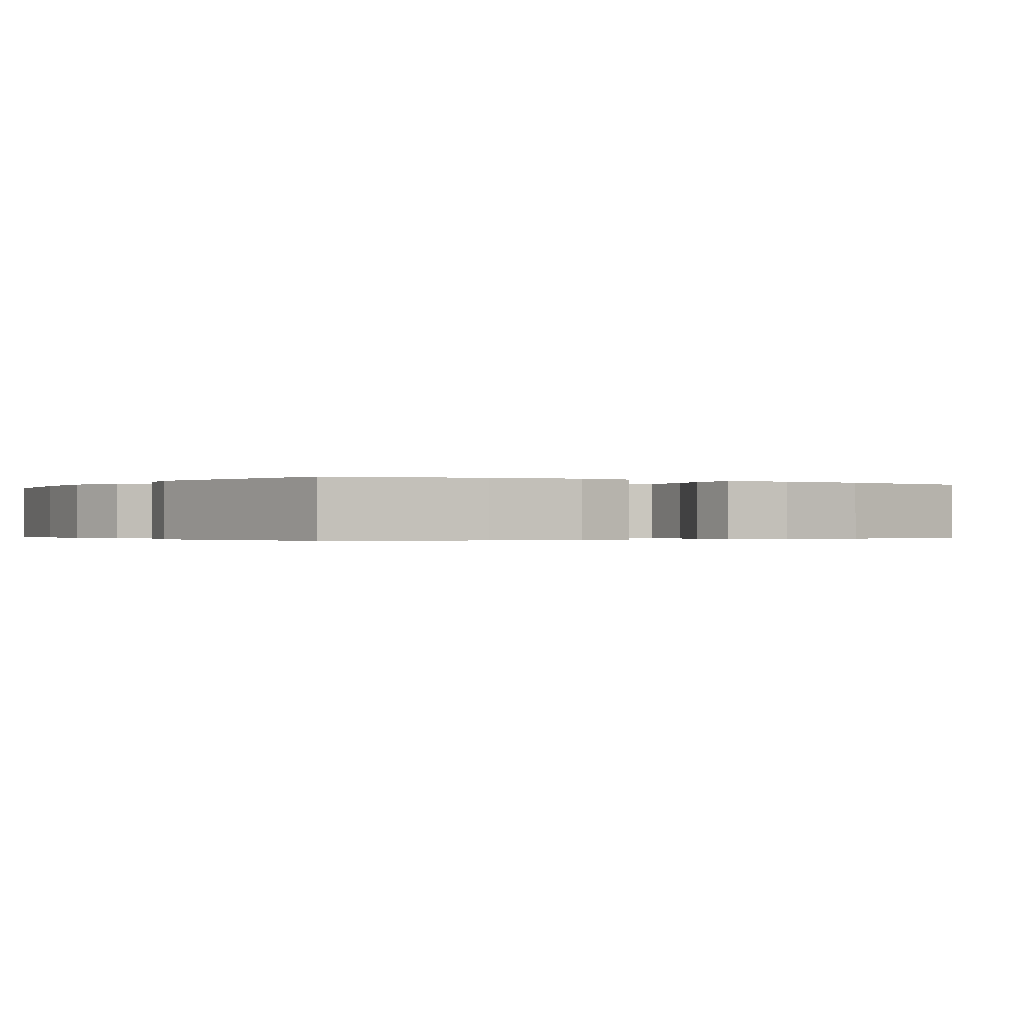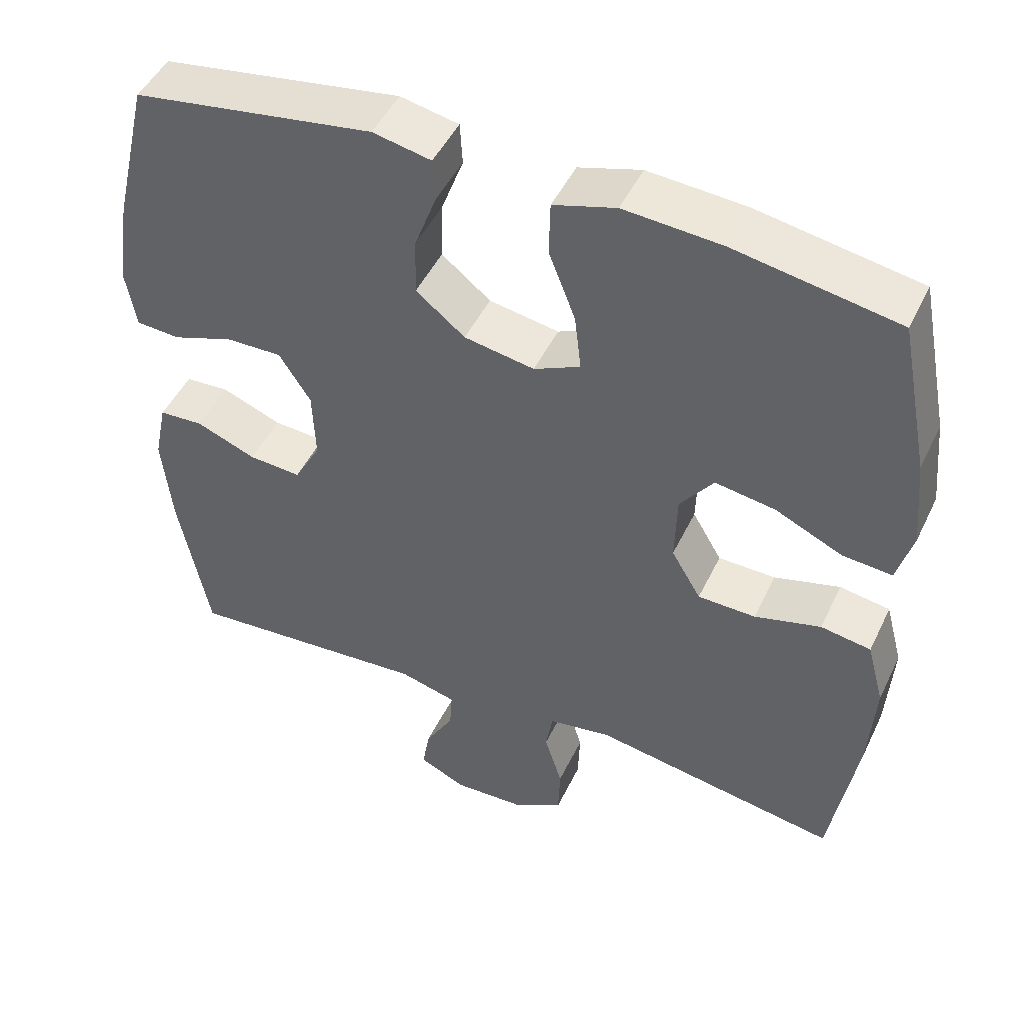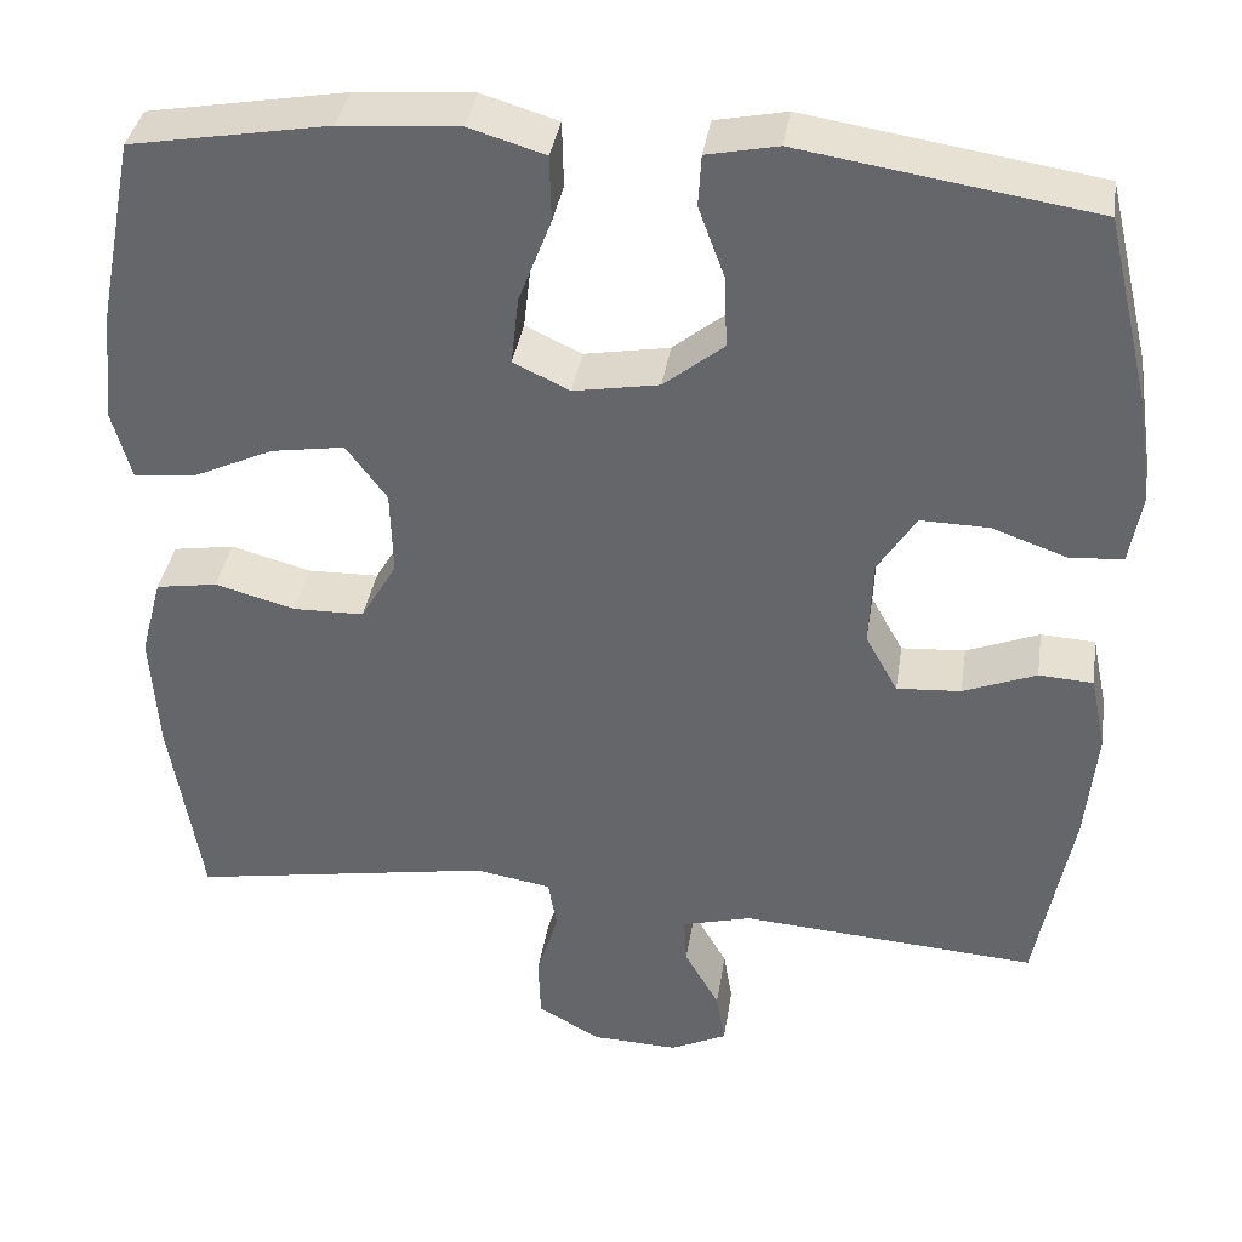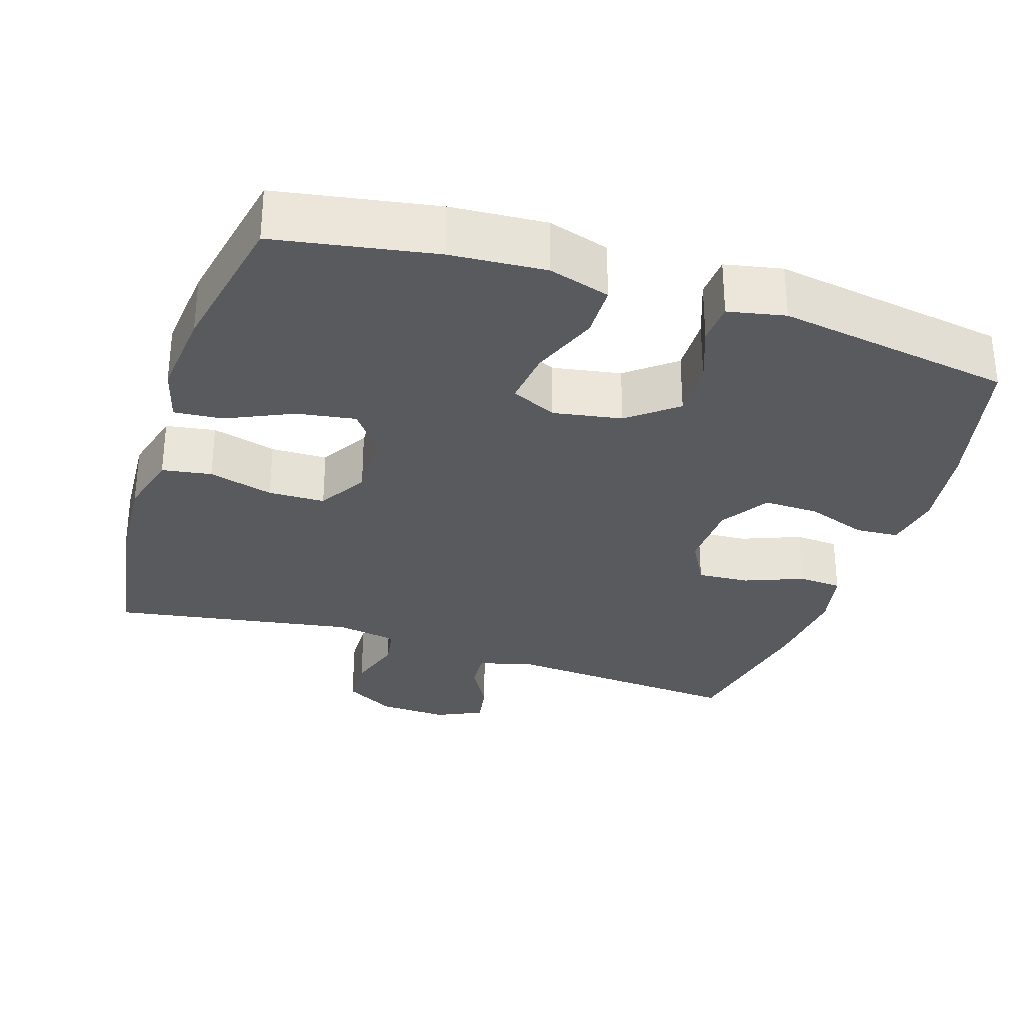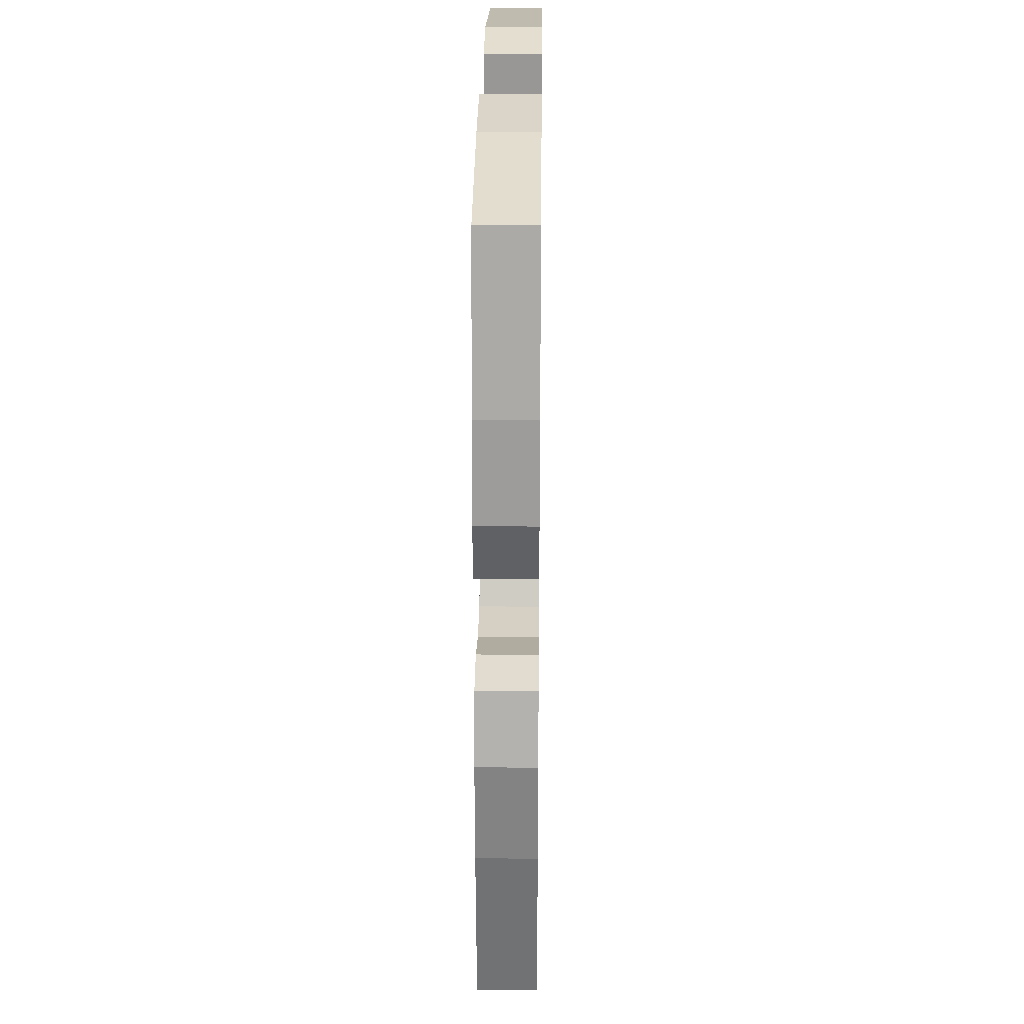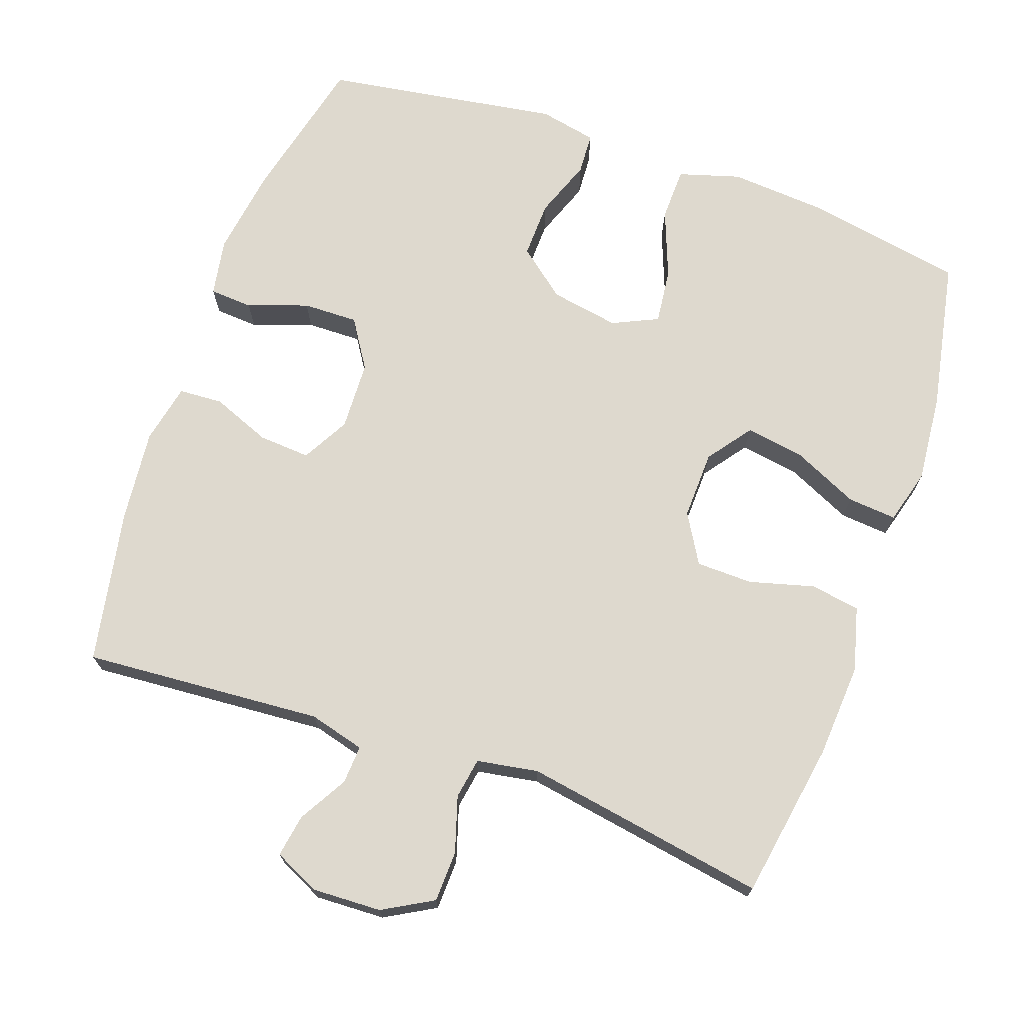
<metadata>
{"format":"obj","ext":"obj","renderer":"f3d","projection":"perspective","resolution":1024,"background":"white","views":[{"elev":-0.3,"azim":57.9,"up":"+Y"},{"elev":47.7,"azim":-155.2,"up":"+Z"},{"elev":36.9,"azim":8.7,"up":"+Z"},{"elev":-31.0,"azim":-17.9,"up":"+Y"},{"elev":25.1,"azim":-89.3,"up":"+Z"},{"elev":71.6,"azim":-160.5,"up":"+Y"}]}
</metadata>
<code>
o path5726
v 0.5363 0.0375 -0.2688
v 0.5492 0.0375 -0.1405
v 0.5316 0.0375 -0.05708
v 0.4708 0.0375 -0.05346
v 0.3889 0.0375 -0.08579
v 0.3169 0.0375 -0.09059
v 0.2806 0.0375 -0.02499
v 0.2843 0.0375 0.07152
v 0.3275 0.0375 0.1389
v 0.4041 0.0375 0.1372
v 0.488 0.0375 0.1076
v 0.548 0.0375 0.1114
v 0.5619 0.0375 0.191
v 0.5442 0.0375 0.3134
v 0.4955 0.0375 0.5182
v 0.1674 0.0375 0.5698
v 0.08781 0.0375 0.5536
v 0.08437 0.0375 0.4959
v 0.1145 0.0375 0.4147
v 0.1166 0.0375 0.3358
v 0.04952 0.0375 0.2822
v -0.04618 0.0375 0.2656
v -0.1095 0.0375 0.2953
v -0.1006 0.0375 0.3723
v -0.06407 0.0375 0.4666
v -0.06583 0.0375 0.5405
v -0.1512 0.0375 0.5662
v -0.2839 0.0375 0.557
v -0.5064 0.0375 0.5182
v -0.5478 0.0375 0.3084
v -0.5596 0.0375 0.1849
v -0.5384 0.0375 0.1086
v -0.4703 0.0375 0.1143
v -0.3788 0.0375 0.1565
v -0.2966 0.0375 0.1693
v -0.2511 0.0375 0.1082
v -0.2483 0.0375 0.01287
v -0.2888 0.0375 -0.05574
v -0.3678 0.0375 -0.05718
v -0.4581 0.0375 -0.03264
v -0.5269 0.0375 -0.0437
v -0.5508 0.0375 -0.1327
v -0.5424 0.0375 -0.2648
v -0.5064 0.0375 -0.4835
v -0.1671 0.0375 -0.4267
v -0.08162 0.0375 -0.4413
v -0.07201 0.0375 -0.4979
v -0.09638 0.0375 -0.576
v -0.09393 0.0375 -0.6467
v -0.0241 0.0375 -0.686
v 0.07275 0.0375 -0.69
v 0.136 0.0375 -0.66
v 0.1261 0.0375 -0.6008
v 0.08703 0.0375 -0.5326
v 0.08379 0.0375 -0.4794
v 0.1615 0.0375 -0.4587
v 0.4955 0.0375 -0.4835
v 0.5363 -0.0375 -0.2688
v 0.5492 -0.0375 -0.1405
v 0.5316 -0.0375 -0.05708
v 0.4708 -0.0375 -0.05346
v 0.3889 -0.0375 -0.08579
v 0.3169 -0.0375 -0.09059
v 0.2806 -0.0375 -0.02499
v 0.2843 -0.0375 0.07152
v 0.3275 -0.0375 0.1389
v 0.4041 -0.0375 0.1372
v 0.488 -0.0375 0.1076
v 0.548 -0.0375 0.1114
v 0.5619 -0.0375 0.191
v 0.5442 -0.0375 0.3134
v 0.4955 -0.0375 0.5182
v 0.1674 -0.0375 0.5698
v 0.08781 -0.0375 0.5536
v 0.08437 -0.0375 0.4959
v 0.1145 -0.0375 0.4147
v 0.1166 -0.0375 0.3358
v 0.04952 -0.0375 0.2822
v -0.04618 -0.0375 0.2656
v -0.1095 -0.0375 0.2953
v -0.1006 -0.0375 0.3723
v -0.06407 -0.0375 0.4666
v -0.06583 -0.0375 0.5405
v -0.1512 -0.0375 0.5662
v -0.2839 -0.0375 0.557
v -0.5064 -0.0375 0.5182
v -0.5478 -0.0375 0.3084
v -0.5596 -0.0375 0.1849
v -0.5384 -0.0375 0.1086
v -0.4703 -0.0375 0.1143
v -0.3788 -0.0375 0.1565
v -0.2966 -0.0375 0.1693
v -0.2511 -0.0375 0.1082
v -0.2483 -0.0375 0.01287
v -0.2888 -0.0375 -0.05574
v -0.3678 -0.0375 -0.05718
v -0.4581 -0.0375 -0.03264
v -0.5269 -0.0375 -0.0437
v -0.5508 -0.0375 -0.1327
v -0.5424 -0.0375 -0.2648
v -0.5064 -0.0375 -0.4835
v -0.1671 -0.0375 -0.4267
v -0.08162 -0.0375 -0.4413
v -0.07201 -0.0375 -0.4979
v -0.09638 -0.0375 -0.576
v -0.09393 -0.0375 -0.6467
v -0.0241 -0.0375 -0.686
v 0.07275 -0.0375 -0.69
v 0.136 -0.0375 -0.66
v 0.1261 -0.0375 -0.6008
v 0.08703 -0.0375 -0.5326
v 0.08379 -0.0375 -0.4794
v 0.1615 -0.0375 -0.4587
v 0.4955 -0.0375 -0.4835
v 0.1674 0.0375 0.5698
v 0.08781 0.0375 0.5536
v 0.08781 0.0375 0.5536
v -0.06583 0.0375 0.5405
v -0.06583 0.0375 0.5405
v -0.1512 0.0375 0.5662
v -0.2839 0.0375 0.557
v 0.08437 0.0375 0.4959
v -0.06407 0.0375 0.4666
v 0.4955 0.0375 0.5182
v 0.4955 0.0375 0.5182
v -0.5064 0.0375 0.5182
v -0.5064 0.0375 0.5182
v 0.1145 0.0375 0.4147
v -0.1006 0.0375 0.3723
v 0.5442 0.0375 0.3134
v -0.5478 0.0375 0.3084
v 0.1166 0.0375 0.3358
v -0.1095 0.0375 0.2953
v -0.1095 0.0375 0.2953
v 0.04952 0.0375 0.2822
v 0.5619 0.0375 0.191
v -0.5596 0.0375 0.1849
v -0.04618 0.0375 0.2656
v 0.548 0.0375 0.1114
v 0.548 0.0375 0.1114
v -0.3788 0.0375 0.1565
v -0.2966 0.0375 0.1693
v -0.2966 0.0375 0.1693
v -0.5384 0.0375 0.1086
v -0.5384 0.0375 0.1086
v 0.3275 0.0375 0.1389
v 0.4041 0.0375 0.1372
v -0.2511 0.0375 0.1082
v -0.4703 0.0375 0.1143
v 0.2843 0.0375 0.07152
v 0.488 0.0375 0.1076
v -0.2483 0.0375 0.01287
v 0.2806 0.0375 -0.02499
v -0.2888 0.0375 -0.05574
v 0.3169 0.0375 -0.09059
v 0.3169 0.0375 -0.09059
v -0.3678 0.0375 -0.05718
v -0.4581 0.0375 -0.03264
v -0.5269 0.0375 -0.0437
v -0.5269 0.0375 -0.0437
v -0.5508 0.0375 -0.1327
v 0.5316 0.0375 -0.05708
v 0.5316 0.0375 -0.05708
v 0.4708 0.0375 -0.05346
v 0.3889 0.0375 -0.08579
v 0.5492 0.0375 -0.1405
v -0.5424 0.0375 -0.2648
v 0.5363 0.0375 -0.2688
v -0.1671 0.0375 -0.4267
v -0.08162 0.0375 -0.4413
v -0.08162 0.0375 -0.4413
v -0.07201 0.0375 -0.4979
v -0.5064 0.0375 -0.4835
v -0.5064 0.0375 -0.4835
v 0.4955 0.0375 -0.4835
v 0.4955 0.0375 -0.4835
v 0.08379 0.0375 -0.4794
v 0.08379 0.0375 -0.4794
v 0.1615 0.0375 -0.4587
v 0.08703 0.0375 -0.5326
v -0.09638 0.0375 -0.576
v 0.1261 0.0375 -0.6008
v -0.09393 0.0375 -0.6467
v 0.136 0.0375 -0.66
v 0.136 0.0375 -0.66
v -0.0241 0.0375 -0.686
v 0.07275 0.0375 -0.69
v 0.1674 -0.0375 0.5698
v 0.08781 -0.0375 0.5536
v 0.08781 -0.0375 0.5536
v -0.06583 -0.0375 0.5405
v -0.06583 -0.0375 0.5405
v -0.1512 -0.0375 0.5662
v -0.2839 -0.0375 0.557
v 0.08437 -0.0375 0.4959
v -0.06407 -0.0375 0.4666
v 0.4955 -0.0375 0.5182
v 0.4955 -0.0375 0.5182
v -0.5064 -0.0375 0.5182
v -0.5064 -0.0375 0.5182
v 0.1145 -0.0375 0.4147
v -0.1006 -0.0375 0.3723
v 0.5442 -0.0375 0.3134
v -0.5478 -0.0375 0.3084
v 0.1166 -0.0375 0.3358
v -0.1095 -0.0375 0.2953
v -0.1095 -0.0375 0.2953
v 0.04952 -0.0375 0.2822
v 0.5619 -0.0375 0.191
v -0.5596 -0.0375 0.1849
v -0.04618 -0.0375 0.2656
v 0.548 -0.0375 0.1114
v 0.548 -0.0375 0.1114
v -0.3788 -0.0375 0.1565
v -0.2966 -0.0375 0.1693
v -0.2966 -0.0375 0.1693
v -0.5384 -0.0375 0.1086
v -0.5384 -0.0375 0.1086
v 0.3275 -0.0375 0.1389
v 0.4041 -0.0375 0.1372
v -0.2511 -0.0375 0.1082
v -0.4703 -0.0375 0.1143
v 0.2843 -0.0375 0.07152
v 0.488 -0.0375 0.1076
v -0.2483 -0.0375 0.01287
v 0.2806 -0.0375 -0.02499
v -0.2888 -0.0375 -0.05574
v 0.3169 -0.0375 -0.09059
v 0.3169 -0.0375 -0.09059
v -0.3678 -0.0375 -0.05718
v -0.4581 -0.0375 -0.03264
v -0.5269 -0.0375 -0.0437
v -0.5269 -0.0375 -0.0437
v -0.5508 -0.0375 -0.1327
v 0.5316 -0.0375 -0.05708
v 0.5316 -0.0375 -0.05708
v 0.4708 -0.0375 -0.05346
v 0.3889 -0.0375 -0.08579
v 0.5492 -0.0375 -0.1405
v -0.5424 -0.0375 -0.2648
v 0.5363 -0.0375 -0.2688
v -0.1671 -0.0375 -0.4267
v -0.08162 -0.0375 -0.4413
v -0.08162 -0.0375 -0.4413
v -0.07201 -0.0375 -0.4979
v -0.5064 -0.0375 -0.4835
v -0.5064 -0.0375 -0.4835
v 0.4955 -0.0375 -0.4835
v 0.4955 -0.0375 -0.4835
v 0.08379 -0.0375 -0.4794
v 0.08379 -0.0375 -0.4794
v 0.1615 -0.0375 -0.4587
v 0.08703 -0.0375 -0.5326
v -0.09638 -0.0375 -0.576
v 0.1261 -0.0375 -0.6008
v -0.09393 -0.0375 -0.6467
v 0.136 -0.0375 -0.66
v 0.136 -0.0375 -0.66
v -0.0241 -0.0375 -0.686
v 0.07275 -0.0375 -0.69
f 209 224 212
f 243 250 252
f 203 219 220
f 211 223 208
f 214 210 222
f 215 221 206
f 225 226 211
f 246 242 240
f 241 252 248
f 208 219 205
f 223 219 208
f 188 201 197
f 193 196 191
f 202 215 206
f 242 227 240
f 260 253 259
f 206 221 211
f 256 259 254
f 221 225 211
f 194 215 202
f 222 210 217
f 227 243 225
f 204 194 199
f 237 239 235
f 211 226 223
f 195 188 189
f 243 252 228
f 257 255 260
f 201 205 197
f 254 253 245
f 228 241 238
f 210 214 204
f 241 228 252
f 238 241 239
f 259 253 254
f 232 234 231
f 245 253 250
f 201 188 195
f 242 243 227
f 202 196 193
f 204 215 194
f 226 243 228
f 230 240 227
f 194 202 193
f 238 239 237
f 197 205 203
f 245 250 243
f 225 243 226
f 234 240 230
f 205 219 203
f 231 234 230
f 214 215 204
f 203 220 209
f 253 260 255
f 220 224 209
f 16 117 190 73
f 119 27 84 192
f 27 28 85 84
f 17 18 75 74
f 25 26 83 82
f 125 16 73 198
f 28 127 200 85
f 18 19 76 75
f 24 25 82 81
f 14 15 72 71
f 29 30 87 86
f 19 20 77 76
f 134 24 81 207
f 20 21 78 77
f 13 14 71 70
f 30 31 88 87
f 22 23 80 79
f 21 22 79 78
f 140 13 70 213
f 34 143 216 91
f 31 145 218 88
f 9 10 67 66
f 35 36 93 92
f 33 34 91 90
f 32 33 90 89
f 8 9 66 65
f 11 12 69 68
f 10 11 68 67
f 36 37 94 93
f 7 8 65 64
f 37 38 95 94
f 156 7 64 229
f 39 40 97 96
f 40 160 233 97
f 41 42 99 98
f 163 4 61 236
f 4 5 62 61
f 38 39 96 95
f 2 3 60 59
f 5 6 63 62
f 42 43 100 99
f 1 2 59 58
f 45 171 244 102
f 46 47 104 103
f 174 45 102 247
f 43 44 101 100
f 176 1 58 249
f 178 56 113 251
f 56 57 114 113
f 54 55 112 111
f 47 48 105 104
f 53 54 111 110
f 48 49 106 105
f 185 53 110 258
f 49 50 107 106
f 51 52 109 108
f 50 51 108 107
f 136 139 151
f 170 179 177
f 130 147 146
f 138 135 150
f 141 149 137
f 142 133 148
f 152 138 153
f 173 167 169
f 168 175 179
f 135 132 146
f 150 135 146
f 115 124 128
f 120 118 123
f 129 133 142
f 169 167 154
f 187 186 180
f 133 138 148
f 183 181 186
f 148 138 152
f 121 129 142
f 149 144 137
f 154 152 170
f 131 126 121
f 164 162 166
f 138 150 153
f 122 116 115
f 170 155 179
f 184 187 182
f 128 124 132
f 181 172 180
f 155 165 168
f 137 131 141
f 168 179 155
f 165 166 168
f 186 181 180
f 159 158 161
f 172 177 180
f 128 122 115
f 169 154 170
f 129 120 123
f 131 121 142
f 153 155 170
f 157 154 167
f 121 120 129
f 165 164 166
f 124 130 132
f 172 170 177
f 152 153 170
f 161 157 167
f 132 130 146
f 158 157 161
f 141 131 142
f 130 136 147
f 180 182 187
f 147 136 151

</code>
